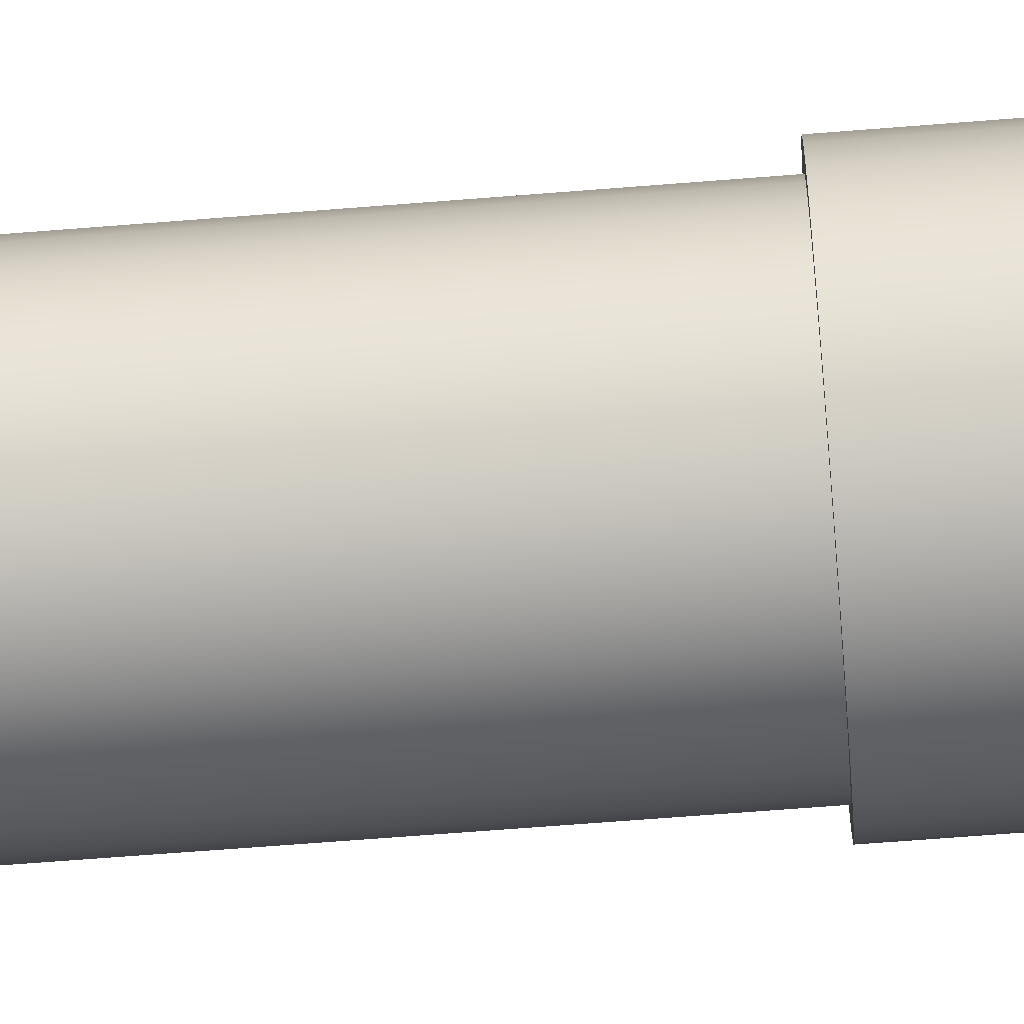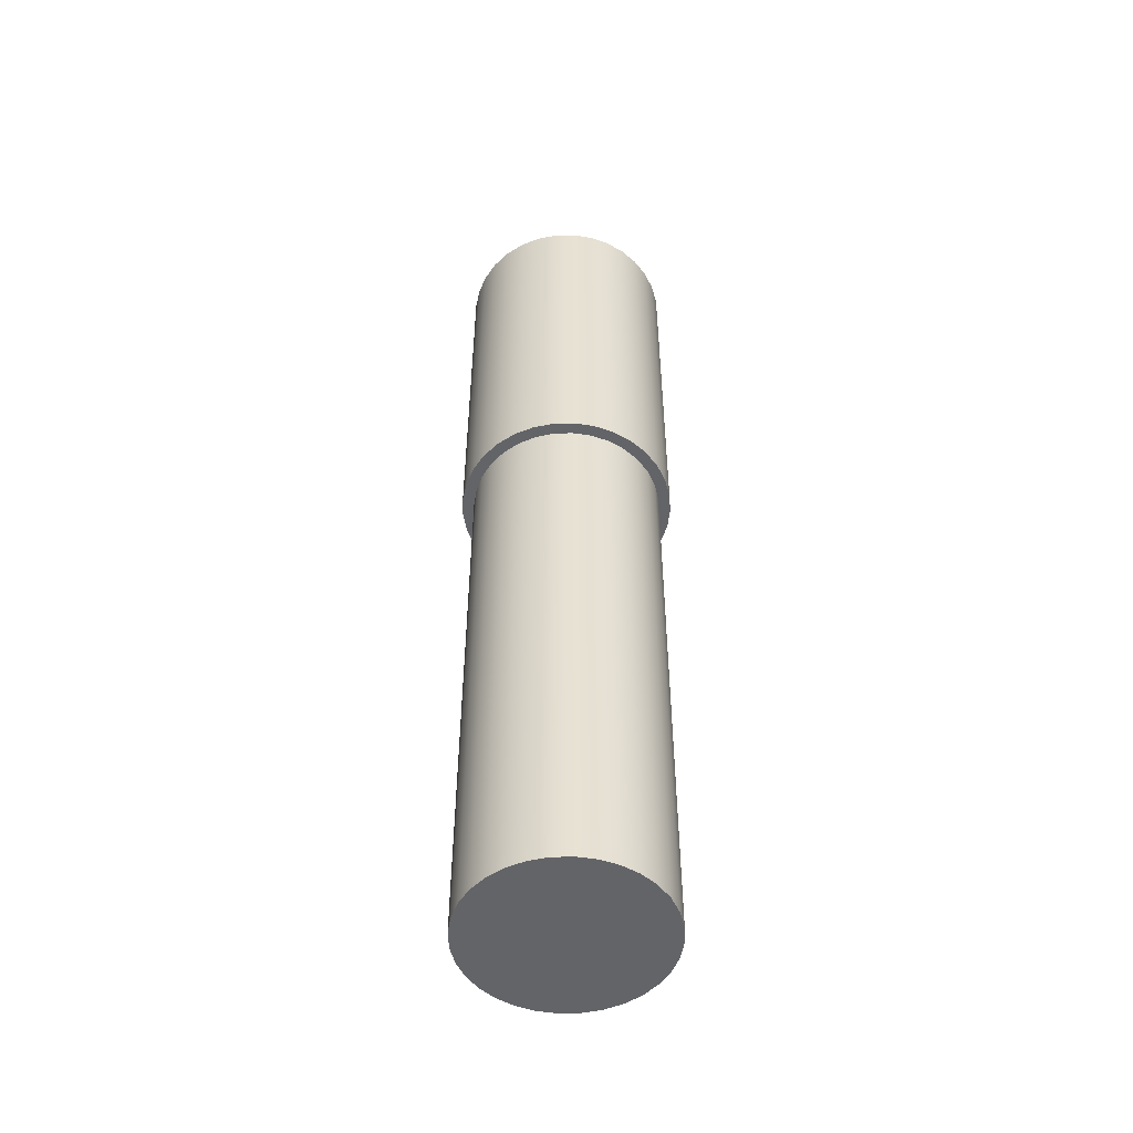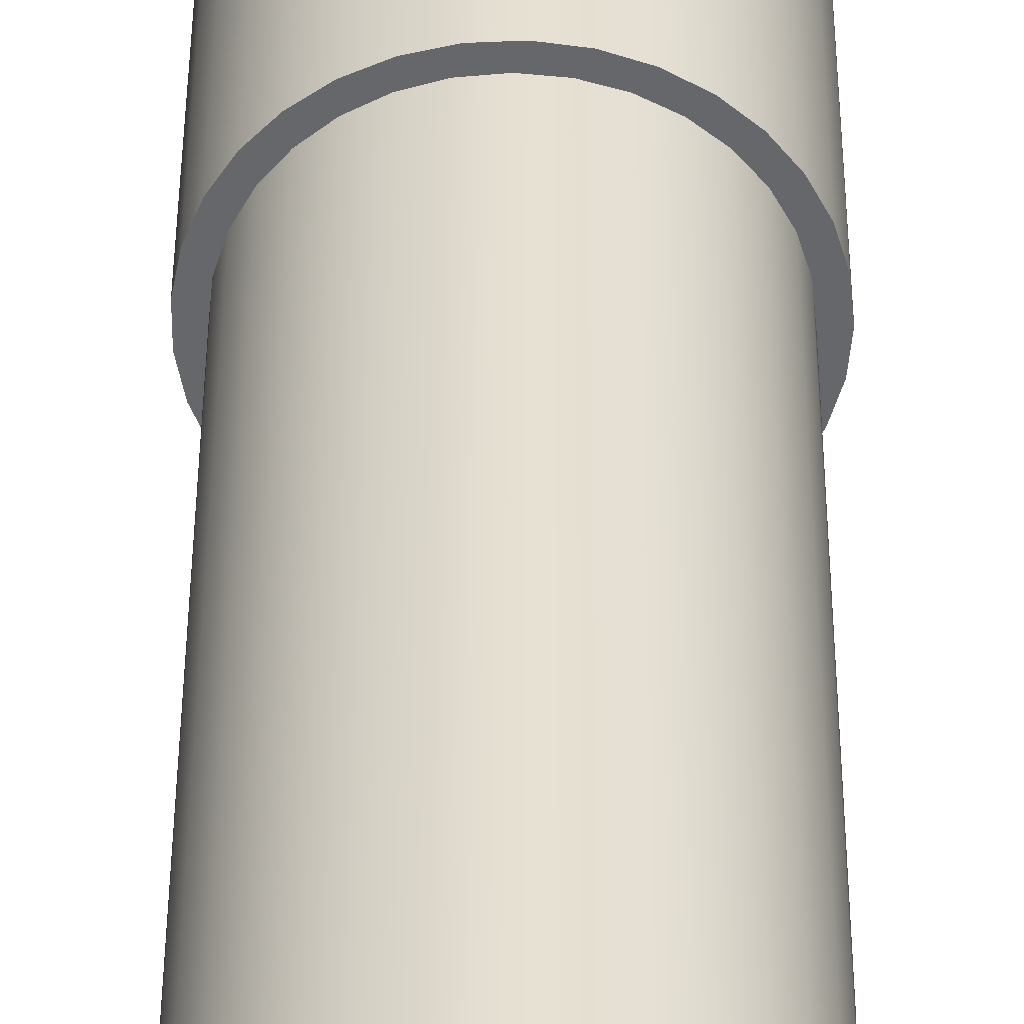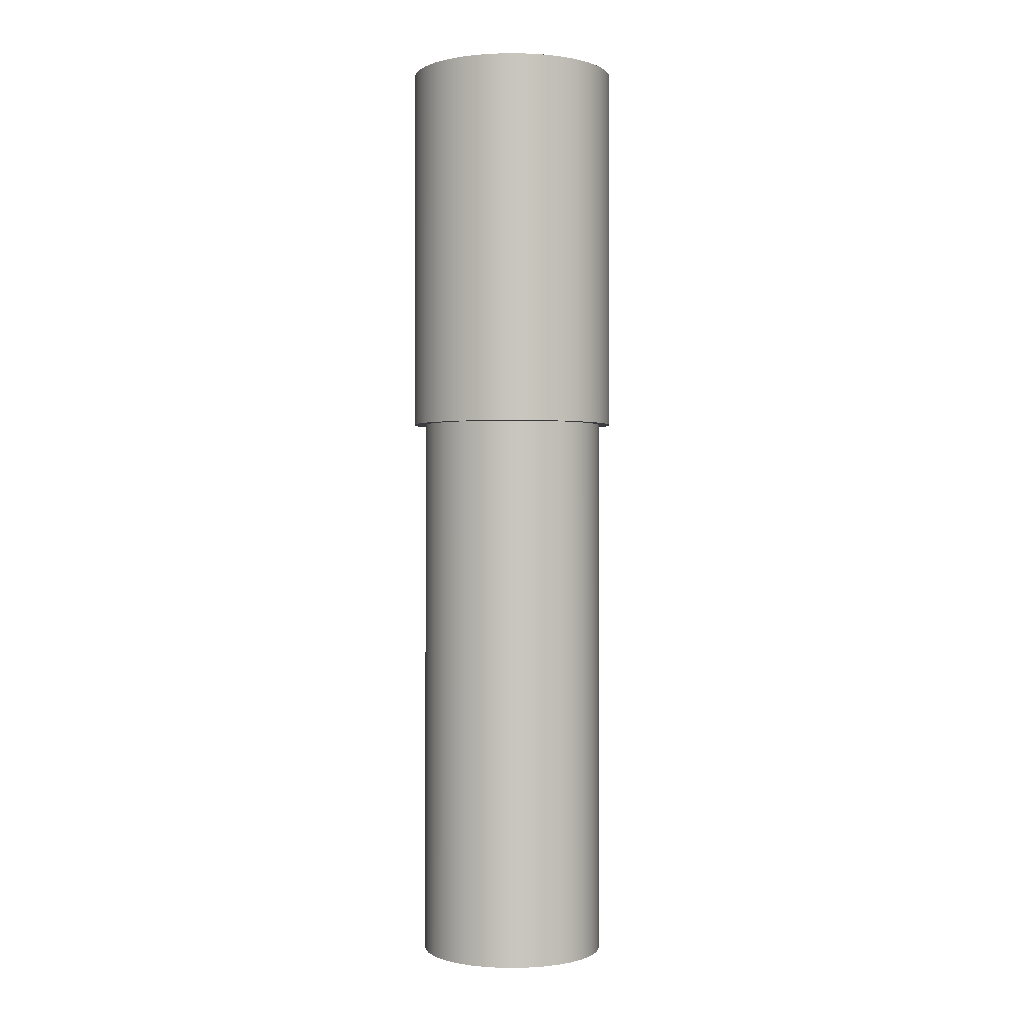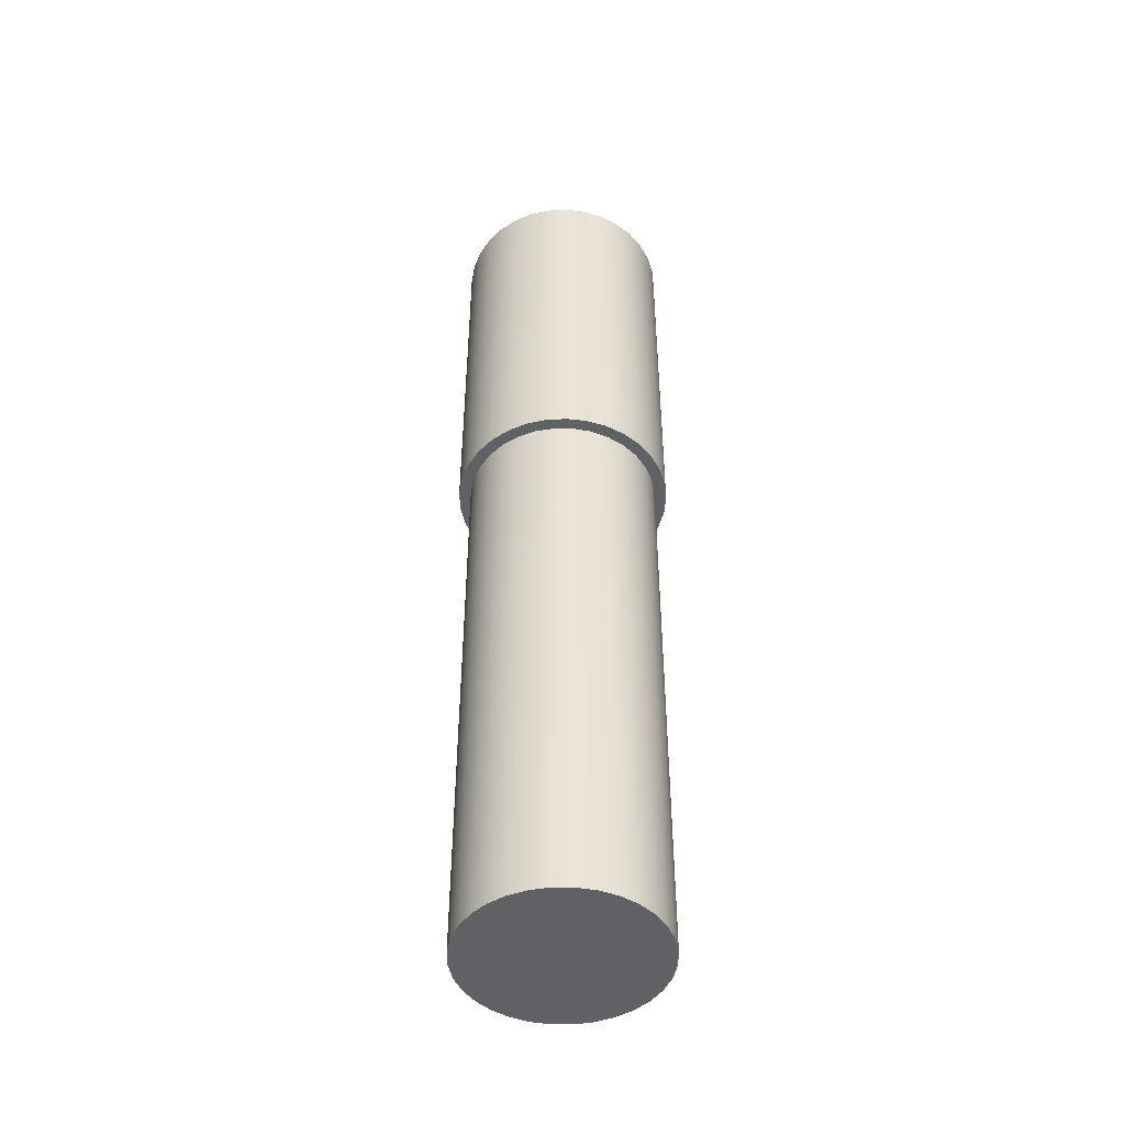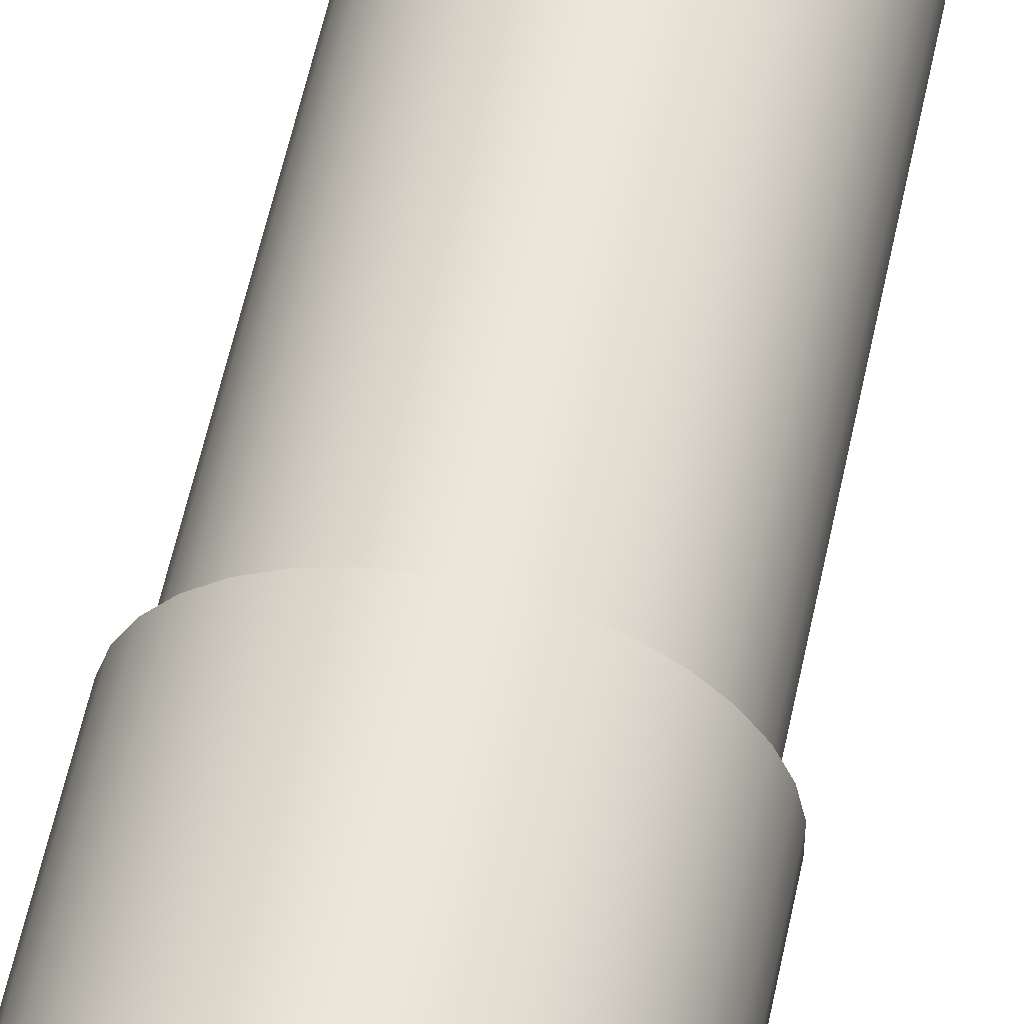
<metadata>
{"format":"obj","ext":"obj","renderer":"f3d","projection":"perspective","resolution":1024,"background":"white","views":[{"elev":-62.9,"azim":94.7,"up":"+Z"},{"elev":-51.3,"azim":75.1,"up":"+Y"},{"elev":37.8,"azim":0.2,"up":"+Z"},{"elev":-0.2,"azim":116.9,"up":"+Y"},{"elev":-47.0,"azim":-152.1,"up":"+Y"},{"elev":56.2,"azim":-168.3,"up":"+Z"}]}
</metadata>
<code>
v 0.225 1.2 -2.755e-17
v 0.2209 1.2 0.04258
v 0.2089 1.2 0.08362
v 0.1893 1.2 0.1216
v 0.1628 1.2 0.1553
v 0.1305 1.2 0.1833
v 0.09347 1.2 0.2047
v 0.05305 1.2 0.2187
v 0.01071 1.2 0.2247
v -0.03202 1.2 0.2227
v -0.07359 1.2 0.2126
v -0.1125 1.2 0.1949
v -0.1473 1.2 0.17
v -0.1769 1.2 0.1391
v -0.2 1.2 0.1031
v -0.2159 1.2 0.06339
v -0.224 1.2 0.02139
v -0.224 1.2 -0.02139
v -0.2159 1.2 -0.06339
v -0.2 1.2 -0.1031
v -0.1769 1.2 -0.1391
v -0.1473 1.2 -0.17
v -0.1125 1.2 -0.1949
v -0.07359 1.2 -0.2126
v -0.03202 1.2 -0.2227
v 0.01071 1.2 -0.2247
v 0.05305 1.2 -0.2187
v 0.09347 1.2 -0.2047
v 0.1305 1.2 -0.1833
v 0.1628 1.2 -0.1553
v 0.1893 1.2 -0.1216
v 0.2089 1.2 -0.08362
v 0.2209 1.2 -0.04258
v -0.2 1.2 2.449e-17
v -0.1962 1.2 0.03902
v -0.1848 1.2 0.07654
v -0.1663 1.2 0.1111
v -0.1414 1.2 0.1414
v -0.1111 1.2 0.1663
v -0.07654 1.2 0.1848
v -0.03902 1.2 0.1962
v 1.225e-17 1.2 0.2
v 0.03902 1.2 0.1962
v 0.07654 1.2 0.1848
v 0.1111 1.2 0.1663
v 0.1414 1.2 0.1414
v 0.1663 1.2 0.1111
v 0.1848 1.2 0.07654
v 0.1962 1.2 0.03902
v 0.2 1.2 0
v 0.1962 1.2 -0.03902
v 0.1848 1.2 -0.07654
v 0.1663 1.2 -0.1111
v 0.1414 1.2 -0.1414
v 0.1111 1.2 -0.1663
v 0.07654 1.2 -0.1848
v 0.03902 1.2 -0.1962
v 1.225e-17 1.2 -0.2
v -0.03902 1.2 -0.1962
v -0.07654 1.2 -0.1848
v -0.1111 1.2 -0.1663
v -0.1414 1.2 -0.1414
v -0.1663 1.2 -0.1111
v -0.1848 1.2 -0.07654
v -0.1962 1.2 -0.03902
v 0.225 2 -2.755e-17
v 0.2209 2 0.04258
v 0.2089 2 0.08362
v 0.1893 2 0.1216
v 0.1628 2 0.1553
v 0.1305 2 0.1833
v 0.09347 2 0.2047
v 0.05305 2 0.2187
v 0.01071 2 0.2247
v -0.03202 2 0.2227
v -0.07359 2 0.2126
v -0.1125 2 0.1949
v -0.1473 2 0.17
v -0.1769 2 0.1391
v -0.2 2 0.1031
v -0.2159 2 0.06339
v -0.224 2 0.02139
v -0.224 2 -0.02139
v -0.2159 2 -0.06339
v -0.2 2 -0.1031
v -0.1769 2 -0.1391
v -0.1473 2 -0.17
v -0.1125 2 -0.1949
v -0.07359 2 -0.2126
v -0.03202 2 -0.2227
v 0.01071 2 -0.2247
v 0.05305 2 -0.2187
v 0.09347 2 -0.2047
v 0.1305 2 -0.1833
v 0.1628 2 -0.1553
v 0.1893 2 -0.1216
v 0.2089 2 -0.08362
v 0.2209 2 -0.04258
v 0.225 1.2 -2.755e-17
v 0.2209 1.2 -0.04258
v 0.2089 1.2 -0.08362
v 0.1893 1.2 -0.1216
v 0.1628 1.2 -0.1553
v 0.1305 1.2 -0.1833
v 0.09347 1.2 -0.2047
v 0.05305 1.2 -0.2187
v 0.01071 1.2 -0.2247
v -0.03202 1.2 -0.2227
v -0.07359 1.2 -0.2126
v -0.1125 1.2 -0.1949
v -0.1473 1.2 -0.17
v -0.1769 1.2 -0.1391
v -0.2 1.2 -0.1031
v -0.2159 1.2 -0.06339
v -0.224 1.2 -0.02139
v -0.224 1.2 0.02139
v -0.2159 1.2 0.06339
v -0.2 1.2 0.1031
v -0.1769 1.2 0.1391
v -0.1473 1.2 0.17
v -0.1125 1.2 0.1949
v -0.07359 1.2 0.2126
v -0.03202 1.2 0.2227
v 0.01071 1.2 0.2247
v 0.05305 1.2 0.2187
v 0.09347 1.2 0.2047
v 0.1305 1.2 0.1833
v 0.1628 1.2 0.1553
v 0.1893 1.2 0.1216
v 0.2089 1.2 0.08362
v 0.2209 1.2 0.04258
v 0.225 1.2 -2.755e-17
v 0.225 2 -2.755e-17
v 0.225 2 -2.755e-17
v 0.2209 2 -0.04258
v 0.2089 2 -0.08362
v 0.1893 2 -0.1216
v 0.1628 2 -0.1553
v 0.1305 2 -0.1833
v 0.09347 2 -0.2047
v 0.05305 2 -0.2187
v 0.01071 2 -0.2247
v -0.03202 2 -0.2227
v -0.07359 2 -0.2126
v -0.1125 2 -0.1949
v -0.1473 2 -0.17
v -0.1769 2 -0.1391
v -0.2 2 -0.1031
v -0.2159 2 -0.06339
v -0.224 2 -0.02139
v -0.224 2 0.02139
v -0.2159 2 0.06339
v -0.2 2 0.1031
v -0.1769 2 0.1391
v -0.1473 2 0.17
v -0.1125 2 0.1949
v -0.07359 2 0.2126
v -0.03202 2 0.2227
v 0.01071 2 0.2247
v 0.05305 2 0.2187
v 0.09347 2 0.2047
v 0.1305 2 0.1833
v 0.1628 2 0.1553
v 0.1893 2 0.1216
v 0.2089 2 0.08362
v 0.2209 2 0.04258
v -0.2 1.2 2.449e-17
v -0.1962 1.2 -0.03902
v -0.1848 1.2 -0.07654
v -0.1663 1.2 -0.1111
v -0.1414 1.2 -0.1414
v -0.1111 1.2 -0.1663
v -0.07654 1.2 -0.1848
v -0.03902 1.2 -0.1962
v 1.225e-17 1.2 -0.2
v 0.03902 1.2 -0.1962
v 0.07654 1.2 -0.1848
v 0.1111 1.2 -0.1663
v 0.1414 1.2 -0.1414
v 0.1663 1.2 -0.1111
v 0.1848 1.2 -0.07654
v 0.1962 1.2 -0.03902
v 0.2 1.2 0
v 0.1962 1.2 0.03902
v 0.1848 1.2 0.07654
v 0.1663 1.2 0.1111
v 0.1414 1.2 0.1414
v 0.1111 1.2 0.1663
v 0.07654 1.2 0.1848
v 0.03902 1.2 0.1962
v 1.225e-17 1.2 0.2
v -0.03902 1.2 0.1962
v -0.07654 1.2 0.1848
v -0.1111 1.2 0.1663
v -0.1414 1.2 0.1414
v -0.1663 1.2 0.1111
v -0.1848 1.2 0.07654
v -0.1962 1.2 0.03902
v -0.2 0 2.449e-17
v -0.1962 0 0.03902
v -0.1848 0 0.07654
v -0.1663 0 0.1111
v -0.1414 0 0.1414
v -0.1111 0 0.1663
v -0.07654 0 0.1848
v -0.03902 0 0.1962
v 1.225e-17 0 0.2
v 0.03902 0 0.1962
v 0.07654 0 0.1848
v 0.1111 0 0.1663
v 0.1414 0 0.1414
v 0.1663 0 0.1111
v 0.1848 0 0.07654
v 0.1962 0 0.03902
v 0.2 0 0
v 0.1962 0 -0.03902
v 0.1848 0 -0.07654
v 0.1663 0 -0.1111
v 0.1414 0 -0.1414
v 0.1111 0 -0.1663
v 0.07654 0 -0.1848
v 0.03902 0 -0.1962
v 1.225e-17 0 -0.2
v -0.03902 0 -0.1962
v -0.07654 0 -0.1848
v -0.1111 0 -0.1663
v -0.1414 0 -0.1414
v -0.1663 0 -0.1111
v -0.1848 0 -0.07654
v -0.1962 0 -0.03902
v -0.2 0 2.449e-17
v -0.2 1.2 2.449e-17
v -0.2 0 2.449e-17
v -0.1962 0 -0.03902
v -0.1848 0 -0.07654
v -0.1663 0 -0.1111
v -0.1414 0 -0.1414
v -0.1111 0 -0.1663
v -0.07654 0 -0.1848
v -0.03902 0 -0.1962
v 1.225e-17 0 -0.2
v 0.03902 0 -0.1962
v 0.07654 0 -0.1848
v 0.1111 0 -0.1663
v 0.1414 0 -0.1414
v 0.1663 0 -0.1111
v 0.1848 0 -0.07654
v 0.1962 0 -0.03902
v 0.2 0 0
v 0.1962 0 0.03902
v 0.1848 0 0.07654
v 0.1663 0 0.1111
v 0.1414 0 0.1414
v 0.1111 0 0.1663
v 0.07654 0 0.1848
v 0.03902 0 0.1962
v 1.225e-17 0 0.2
v -0.03902 0 0.1962
v -0.07654 0 0.1848
v -0.1111 0 0.1663
v -0.1414 0 0.1414
v -0.1663 0 0.1111
v -0.1848 0 0.07654
v -0.1962 0 0.03902
g b72d99ba-e2e2-11ea-b5b3-54bf646e7e1f
f 33 1 50
f 50 1 2
f 50 2 49
f 49 2 3
f 49 3 48
f 48 3 4
f 48 4 47
f 47 4 5
f 47 5 46
f 46 5 6
f 46 6 45
f 45 6 7
f 45 7 44
f 44 7 8
f 44 8 43
f 43 8 9
f 43 9 42
f 42 9 10
f 42 10 41
f 41 10 11
f 41 11 40
f 40 11 12
f 40 12 39
f 39 12 13
f 39 13 38
f 38 13 14
f 38 14 37
f 37 14 15
f 37 15 36
f 36 15 16
f 36 16 35
f 35 16 17
f 35 17 34
f 34 17 18
f 34 18 65
f 65 18 19
f 65 19 64
f 64 19 20
f 64 20 63
f 63 20 21
f 63 21 62
f 62 21 22
f 62 22 61
f 61 22 23
f 61 23 60
f 60 23 24
f 60 24 59
f 59 24 25
f 59 25 58
f 58 25 26
f 58 26 57
f 57 26 27
f 57 27 56
f 56 27 28
f 56 28 55
f 55 28 29
f 55 29 54
f 54 29 30
f 54 30 53
f 53 30 31
f 53 31 52
f 52 31 32
f 52 32 51
f 51 32 33
f 51 33 50
g b7551c64-e2e2-11ea-9537-54bf646e7e1f
f 67 131 66
f 66 131 132
f 133 99 98
f 98 99 100
f 98 100 97
f 97 100 101
f 97 101 96
f 96 101 102
f 96 102 95
f 95 102 103
f 95 103 94
f 94 103 104
f 94 104 93
f 93 104 105
f 93 105 92
f 92 105 106
f 92 106 91
f 91 106 107
f 91 107 90
f 90 107 108
f 90 108 89
f 89 108 109
f 89 109 88
f 88 109 110
f 88 110 87
f 87 110 111
f 87 111 86
f 86 111 112
f 86 112 85
f 85 112 113
f 85 113 84
f 84 113 114
f 84 114 83
f 83 114 115
f 83 115 82
f 82 115 116
f 82 116 81
f 81 116 117
f 81 117 80
f 80 117 118
f 80 118 79
f 79 118 119
f 79 119 78
f 78 119 120
f 78 120 77
f 77 120 121
f 77 121 76
f 76 121 122
f 76 122 75
f 75 122 123
f 75 123 74
f 74 123 124
f 74 124 73
f 73 124 125
f 73 125 72
f 72 125 126
f 72 126 71
f 71 126 127
f 71 127 70
f 70 127 128
f 70 128 69
f 69 128 129
f 69 129 68
f 68 129 130
f 68 130 67
f 67 130 131
g b75fa2e4-e2e2-11ea-a317-54bf646e7e1f
f 135 150 134
f 134 150 151
f 134 151 166
f 166 151 152
f 166 152 165
f 165 152 153
f 165 153 164
f 164 153 154
f 164 154 163
f 163 154 155
f 163 155 162
f 162 155 156
f 162 156 161
f 161 156 157
f 161 157 160
f 160 157 158
f 160 158 159
f 150 135 149
f 149 135 136
f 149 136 148
f 148 136 137
f 148 137 147
f 147 137 138
f 147 138 146
f 146 138 139
f 146 139 145
f 145 139 140
f 145 140 144
f 144 140 141
f 144 141 143
f 143 141 142
g b67af870-e2e2-11ea-a635-54bf646e7e1f
f 168 230 167
f 167 230 231
f 232 199 198
f 198 199 200
f 198 200 201
f 168 169 230
f 230 169 229
f 229 169 170
f 229 170 228
f 228 170 171
f 228 171 227
f 227 171 172
f 227 172 226
f 226 172 173
f 226 173 225
f 225 173 174
f 225 174 224
f 224 174 175
f 224 175 223
f 223 175 176
f 223 176 222
f 222 176 177
f 222 177 221
f 221 177 178
f 221 178 220
f 220 178 179
f 220 179 219
f 219 179 180
f 219 180 218
f 218 180 181
f 218 181 217
f 217 181 182
f 217 182 216
f 216 182 183
f 216 183 215
f 215 183 184
f 215 184 214
f 214 184 185
f 214 185 213
f 213 185 186
f 213 186 212
f 212 186 187
f 212 187 211
f 211 187 188
f 211 188 210
f 210 188 189
f 210 189 209
f 209 189 190
f 209 190 208
f 208 190 191
f 208 191 207
f 207 191 192
f 207 192 206
f 206 192 193
f 206 193 205
f 205 193 194
f 205 194 204
f 204 194 195
f 204 195 203
f 203 195 196
f 203 196 202
f 202 196 197
f 202 197 201
f 201 197 198
g b68dbbd0-e2e2-11ea-86c0-54bf646e7e1f
f 234 248 233
f 233 248 249
f 233 249 264
f 264 249 250
f 264 250 263
f 263 250 251
f 263 251 262
f 262 251 252
f 262 252 261
f 261 252 253
f 261 253 260
f 260 253 254
f 260 254 259
f 259 254 255
f 259 255 258
f 258 255 256
f 258 256 257
f 248 234 247
f 247 234 235
f 247 235 246
f 246 235 236
f 246 236 245
f 245 236 237
f 245 237 244
f 244 237 238
f 244 238 243
f 243 238 239
f 243 239 242
f 242 239 240
f 242 240 241

</code>
